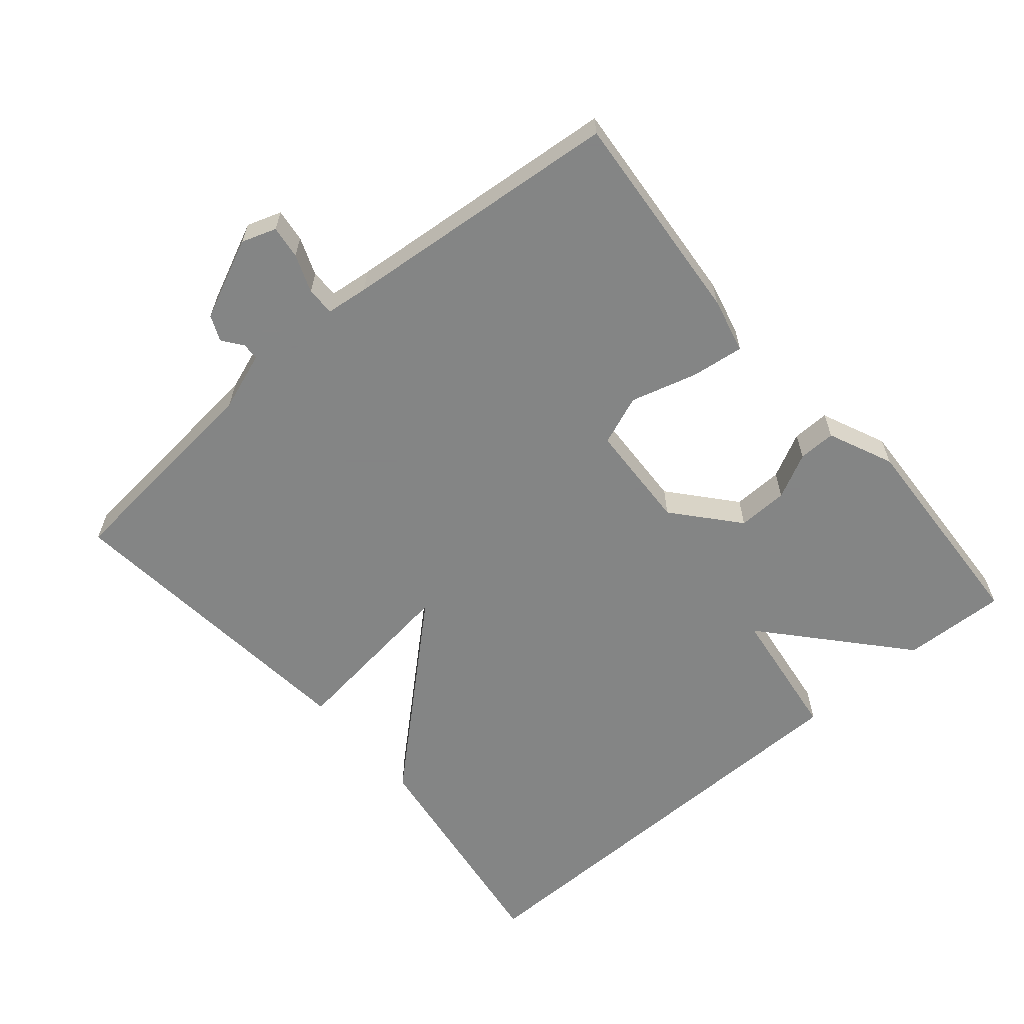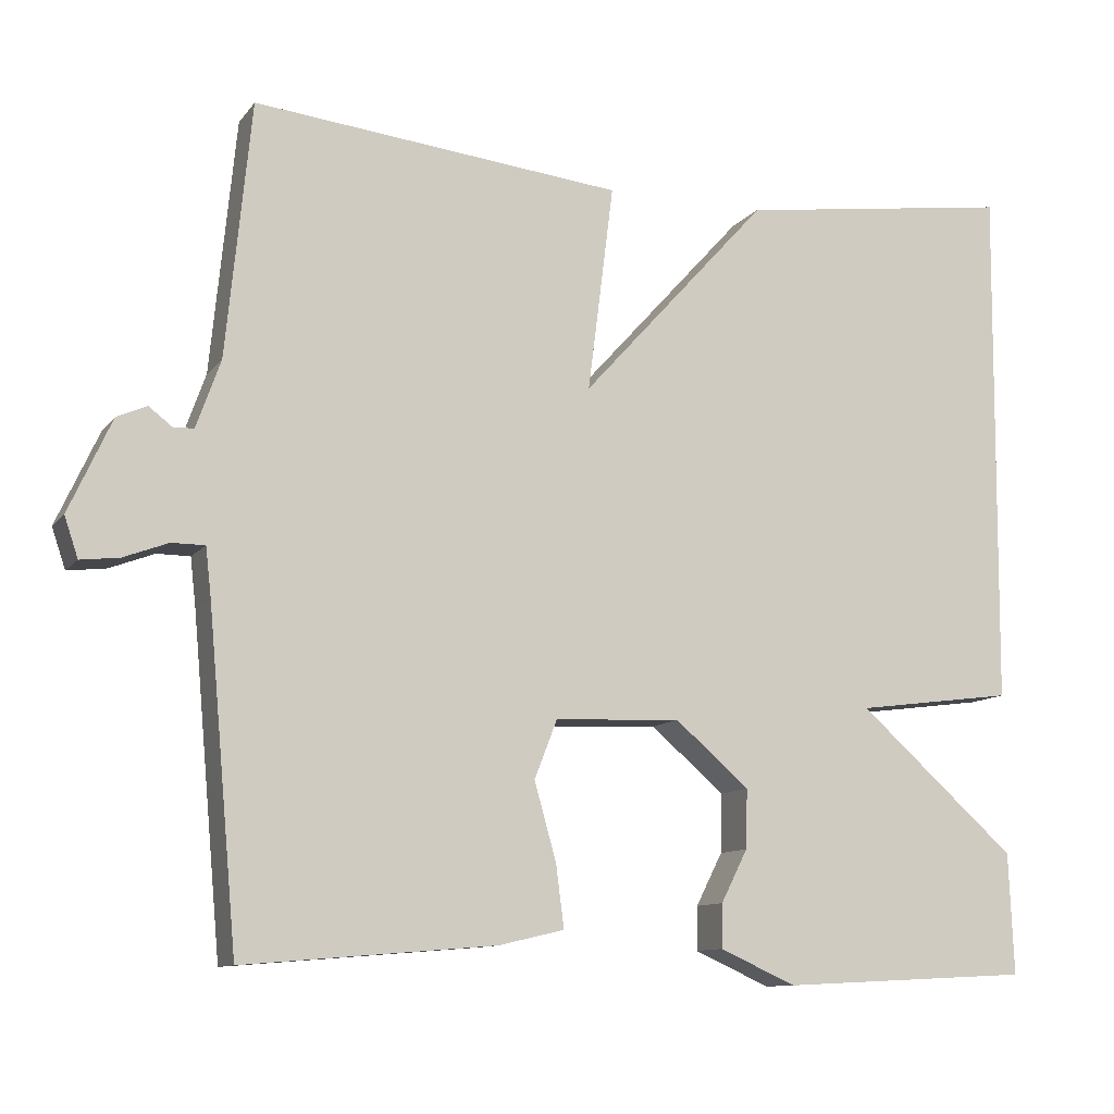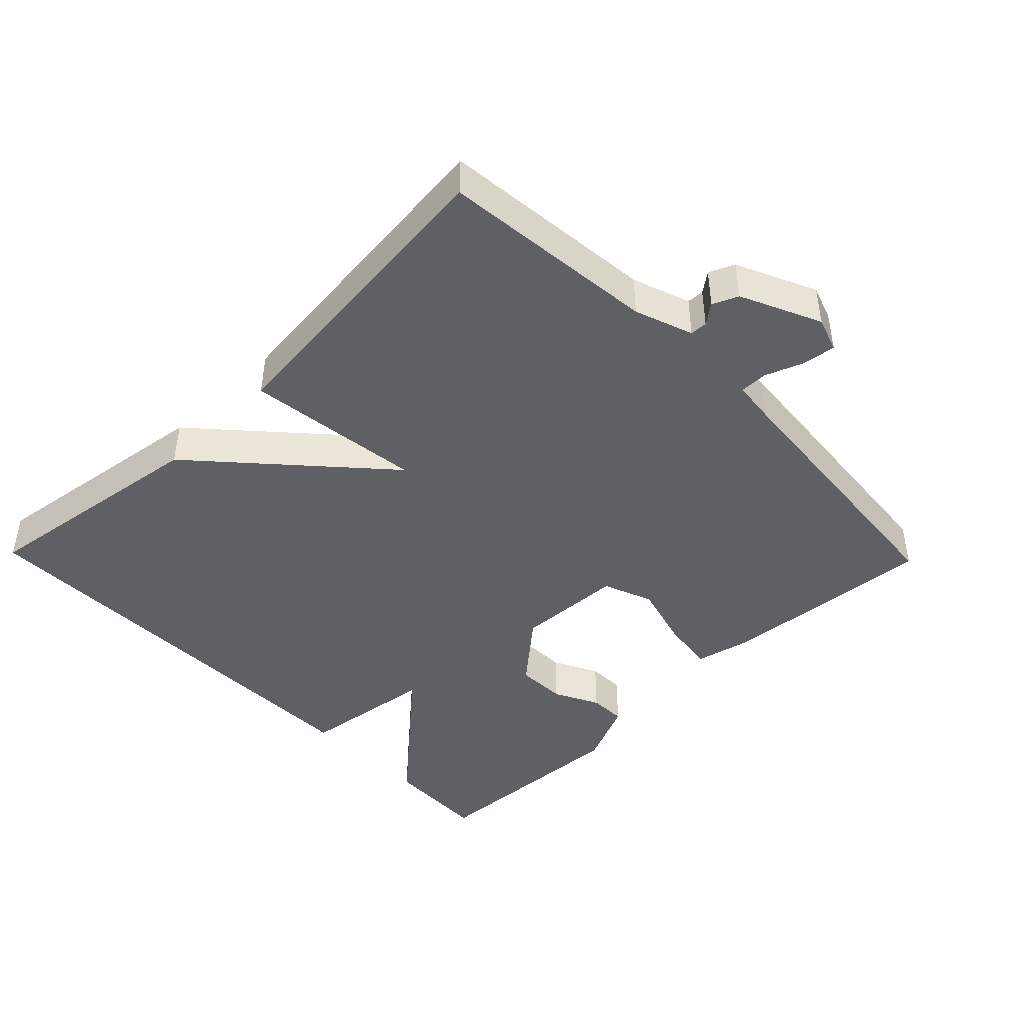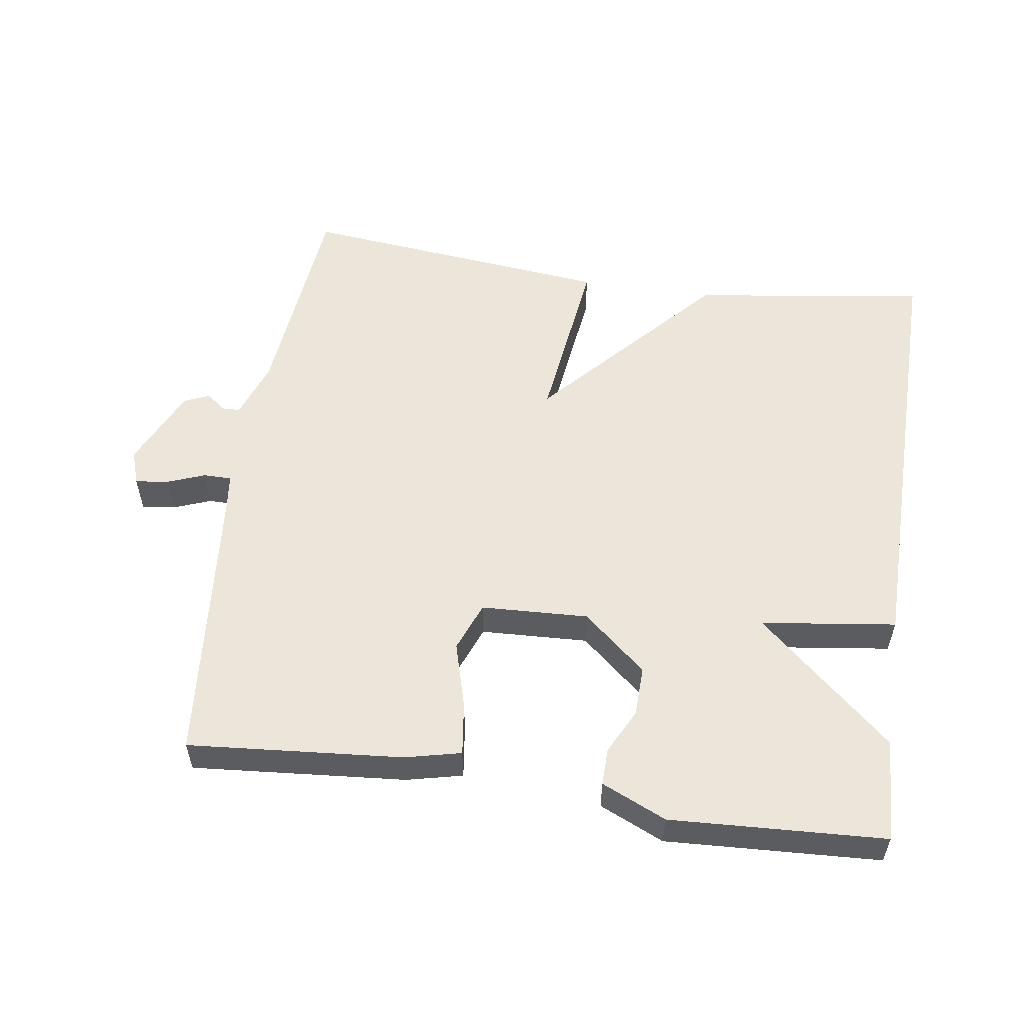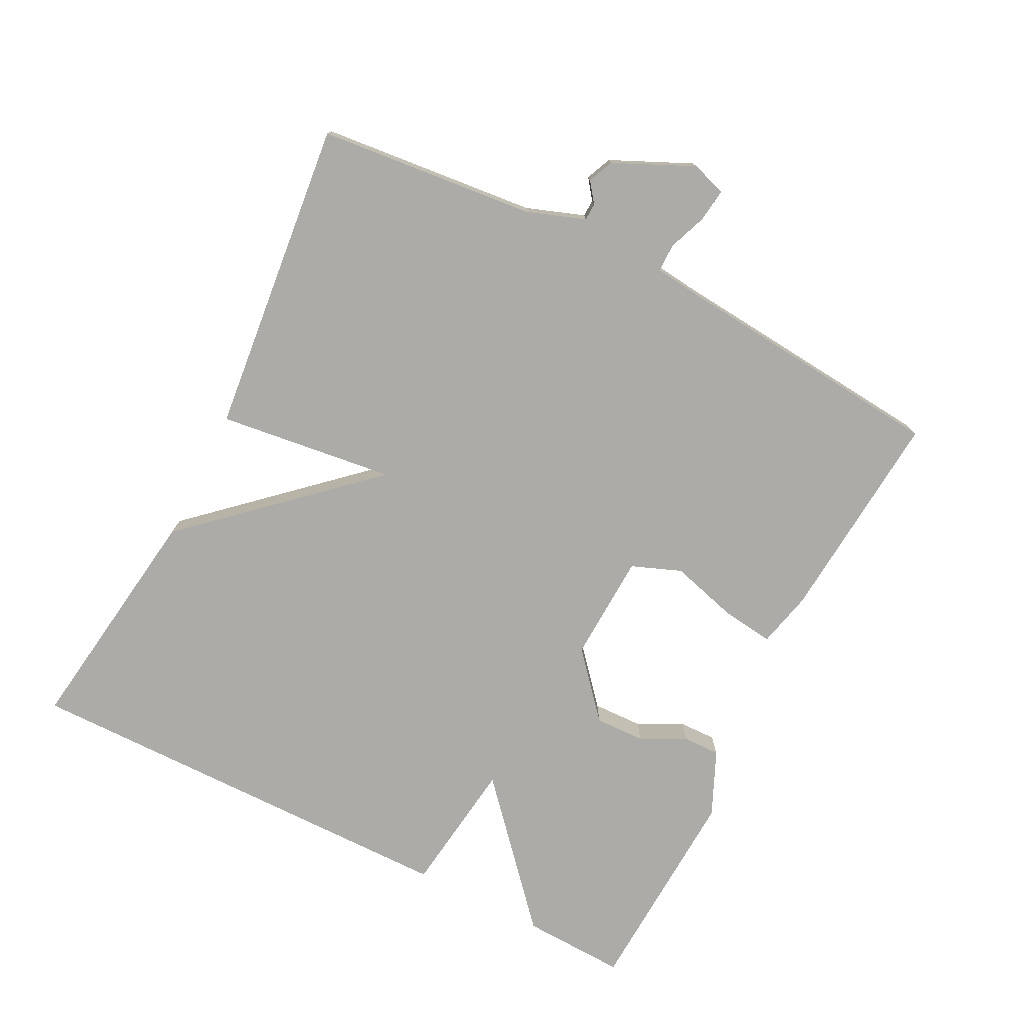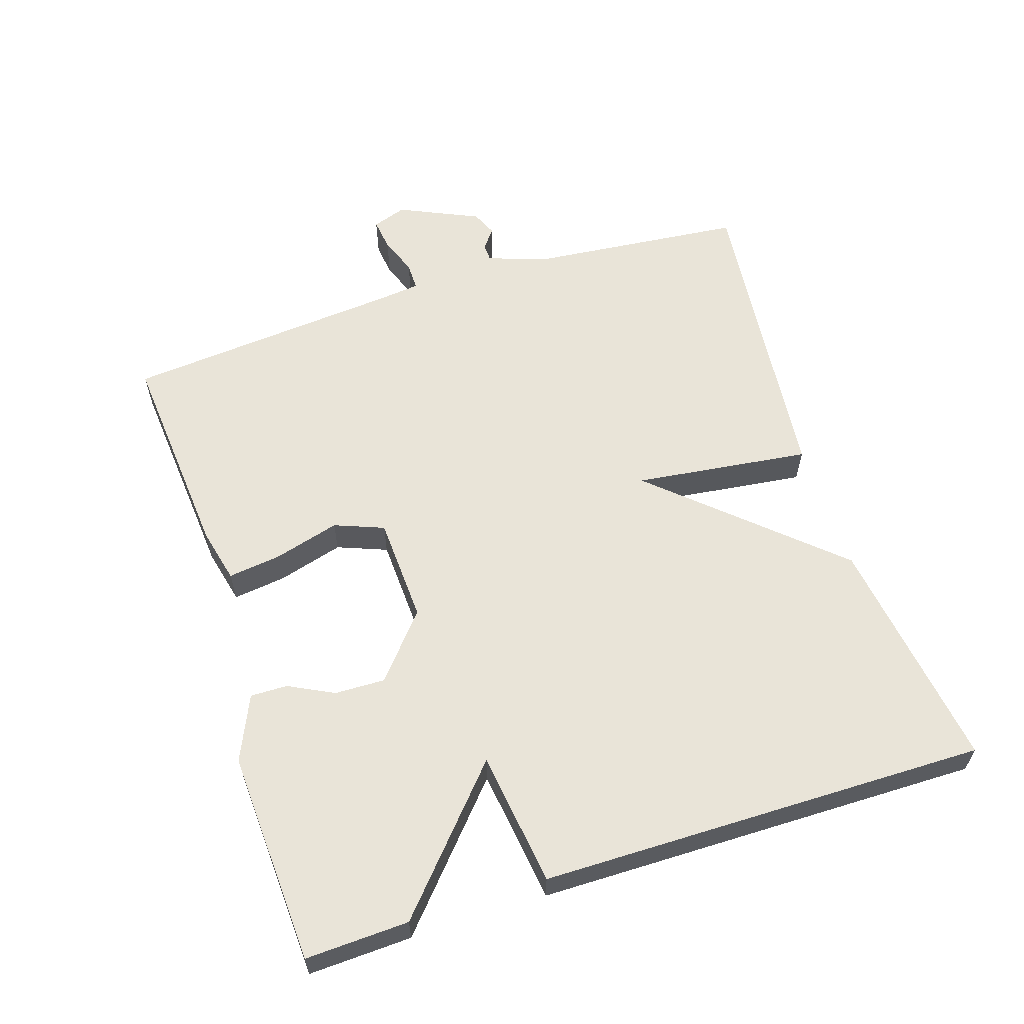
<metadata>
{"format":"obj","ext":"obj","renderer":"f3d","projection":"perspective","resolution":1024,"background":"white","views":[{"elev":-61.6,"azim":130.3,"up":"+Y"},{"elev":-10.9,"azim":157.8,"up":"+Z"},{"elev":-44.1,"azim":44.2,"up":"+Y"},{"elev":55.3,"azim":-171.6,"up":"+Y"},{"elev":-76.4,"azim":63.1,"up":"+Y"},{"elev":60.0,"azim":-107.9,"up":"+Y"}]}
</metadata>
<code>
v 0.5 0.07 -0.5
v 0.189 0.07 -0.474
v 0.108 0.07 -0.455
v 0.118 0.07 -0.378
v 0.145 0.07 -0.282
v 0.117 0.07 -0.21
v -0.039 0.07 -0.203
v -0.131 0.07 -0.282
v -0.129 0.07 -0.355
v -0.096 0.07 -0.42
v -0.095 0.07 -0.474
v -0.189 0.07 -0.516
v -0.5 0.07 -0.5
v -0.494 0.07 -0.35
v -0.298 0.07 -0.176
v -0.494 0.07 -0.15
v -0.5 0.07 0.5
v -0.157 0.07 0.452
v 0.075 0.07 0.196
v 0.043 0.07 0.452
v 0.5 0.07 0.5
v 0.531 0.07 0.185
v 0.561 0.07 0.101
v 0.586 0.07 0.1
v 0.615 0.07 0.122
v 0.652 0.07 0.106
v 0.705 0.07 -0.01
v 0.688 0.07 -0.06
v 0.64 0.07 -0.054
v 0.585 0.07 -0.033
v 0.544 0.07 -0.033
v 0.537 0.07 -0.094
v 0.5 0 -0.5
v 0.189 0 -0.474
v 0.108 0 -0.455
v 0.118 0 -0.378
v 0.145 0 -0.282
v 0.117 0 -0.21
v -0.039 0 -0.203
v -0.131 0 -0.282
v -0.129 0 -0.355
v -0.096 0 -0.42
v -0.095 0 -0.474
v -0.189 0 -0.516
v -0.5 0 -0.5
v -0.494 0 -0.35
v -0.298 0 -0.176
v -0.494 0 -0.15
v -0.5 0 0.5
v -0.157 0 0.452
v 0.075 0 0.196
v 0.043 0 0.452
v 0.5 0 0.5
v 0.531 0 0.185
v 0.561 0 0.101
v 0.586 0 0.1
v 0.615 0 0.122
v 0.652 0 0.106
v 0.705 0 -0.01
v 0.688 0 -0.06
v 0.64 0 -0.054
v 0.585 0 -0.033
v 0.544 0 -0.033
v 0.537 0 -0.094
f 28 29 30
f 27 28 30
f 26 27 30
f 25 26 30
f 24 25 30
f 23 24 30 31
f 22 23 31
f 22 31 32
f 21 22 32
f 20 21 32
f 19 20 32
f 17 18 19
f 16 17 19
f 15 16 19
f 13 14 15
f 12 13 15
f 11 12 15
f 10 11 15
f 9 10 15
f 8 9 15
f 7 8 15 19
f 6 7 19 32
f 3 4 5
f 2 3 5
f 1 2 5
f 32 1 5
f 5 6 32
f 62 61 60
f 62 60 59
f 62 59 58
f 62 58 57
f 62 57 56
f 63 62 56 55
f 63 55 54
f 64 63 54
f 64 54 53
f 64 53 52
f 64 52 51
f 51 50 49
f 51 49 48
f 51 48 47
f 47 46 45
f 47 45 44
f 47 44 43
f 47 43 42
f 47 42 41
f 47 41 40
f 51 47 40 39
f 64 51 39 38
f 37 36 35
f 37 35 34
f 37 34 33
f 37 33 64
f 64 38 37
f 1 33 34 2
f 2 34 35 3
f 3 35 36 4
f 4 36 37 5
f 5 37 38 6
f 6 38 39 7
f 7 39 40 8
f 8 40 41 9
f 9 41 42 10
f 10 42 43 11
f 11 43 44 12
f 12 44 45 13
f 13 45 46 14
f 14 46 47 15
f 15 47 48 16
f 16 48 49 17
f 17 49 50 18
f 18 50 51 19
f 19 51 52 20
f 20 52 53 21
f 21 53 54 22
f 22 54 55 23
f 23 55 56 24
f 24 56 57 25
f 25 57 58 26
f 26 58 59 27
f 27 59 60 28
f 28 60 61 29
f 29 61 62 30
f 30 62 63 31
f 31 63 64 32
f 32 64 33 1

</code>
